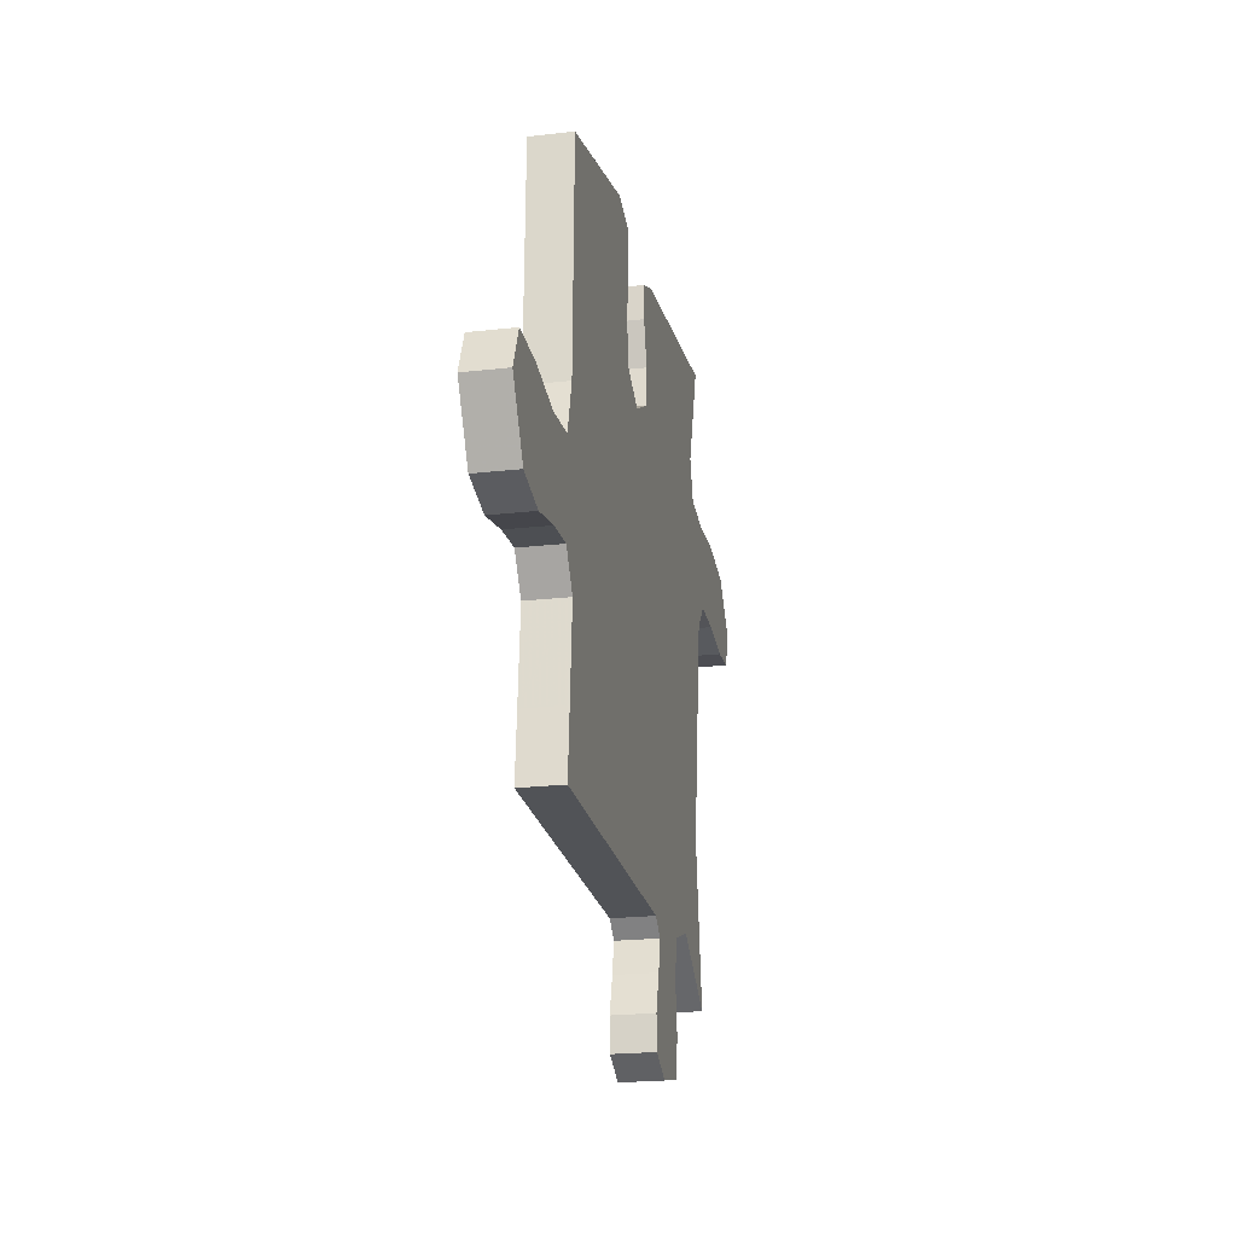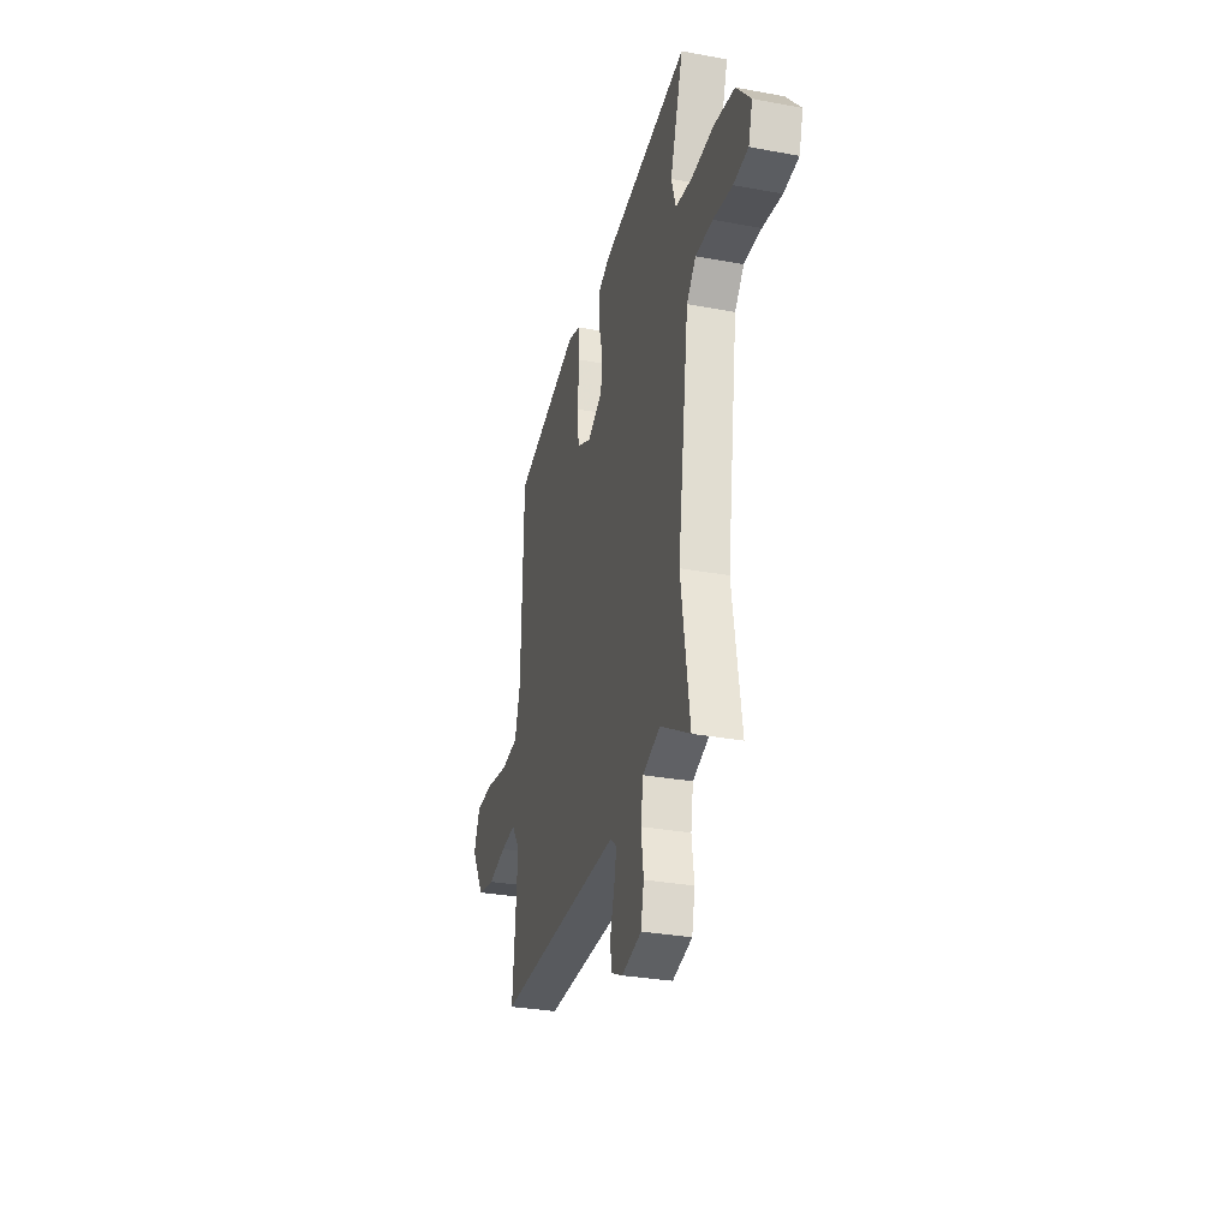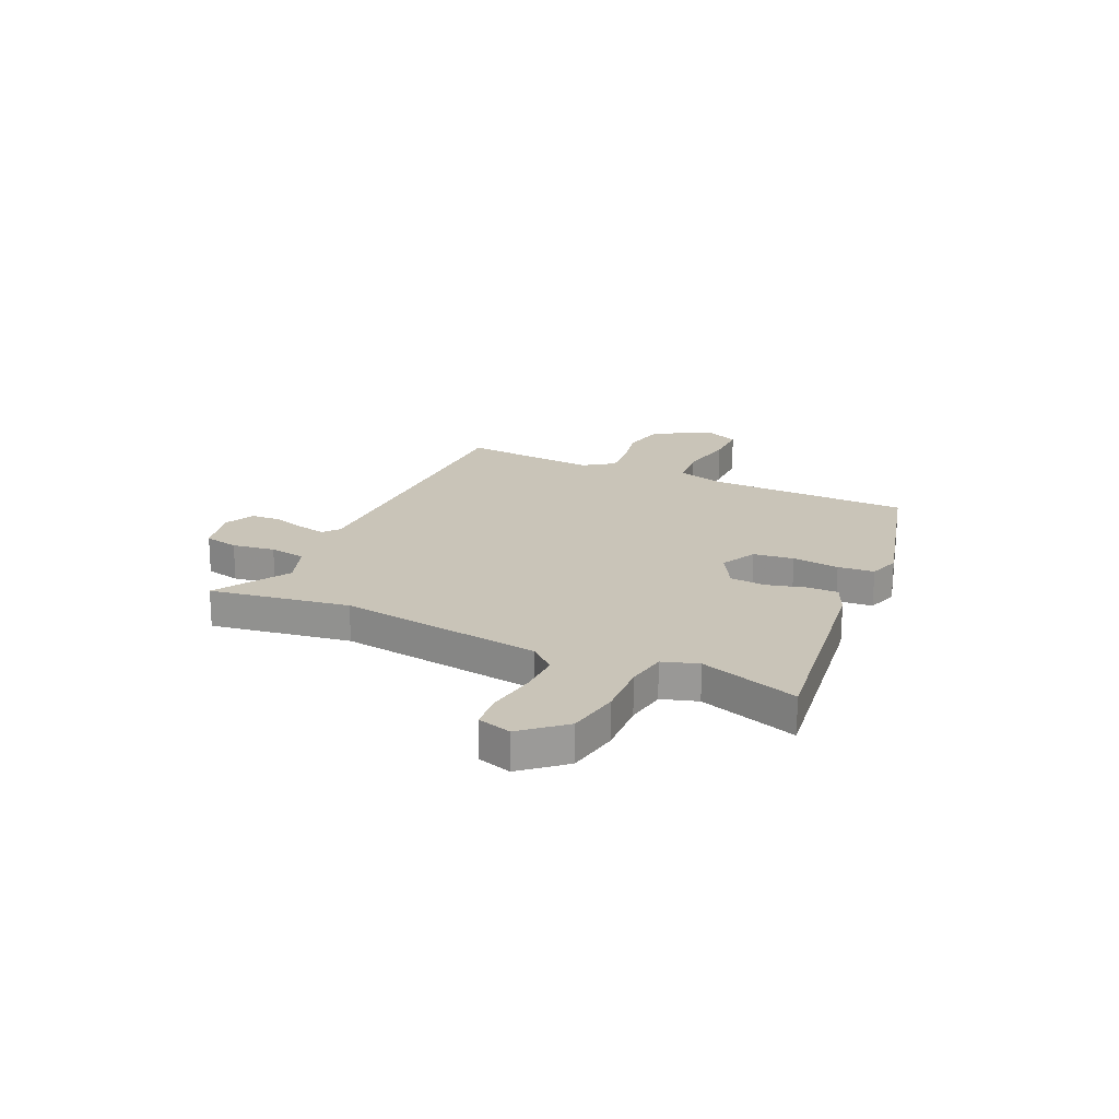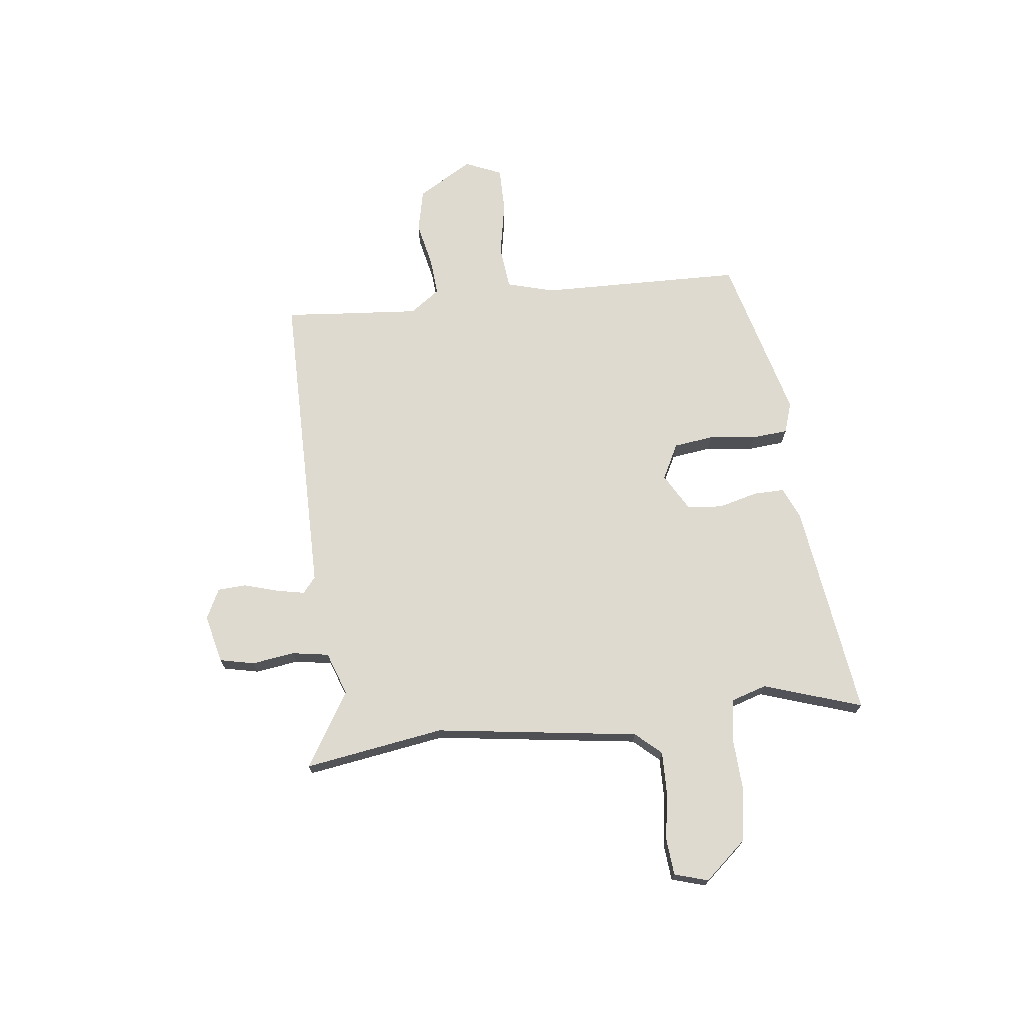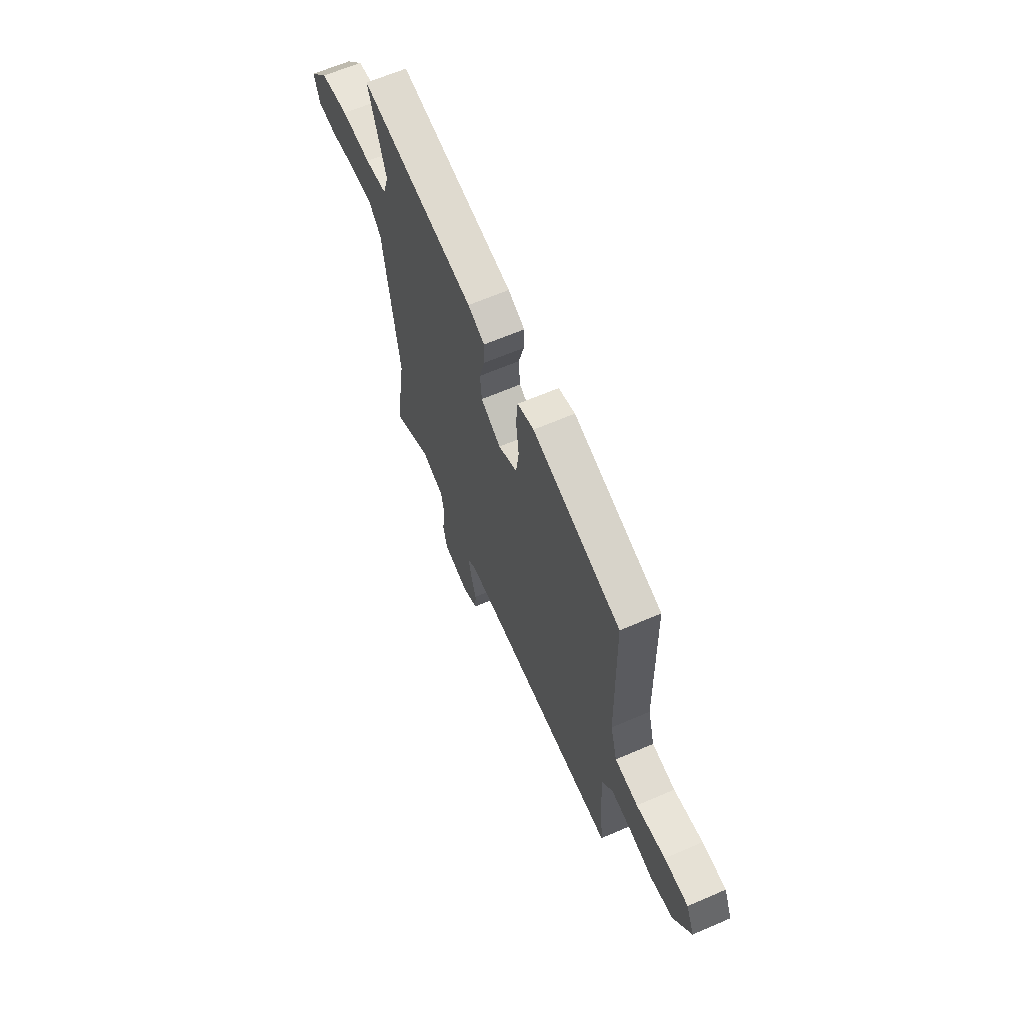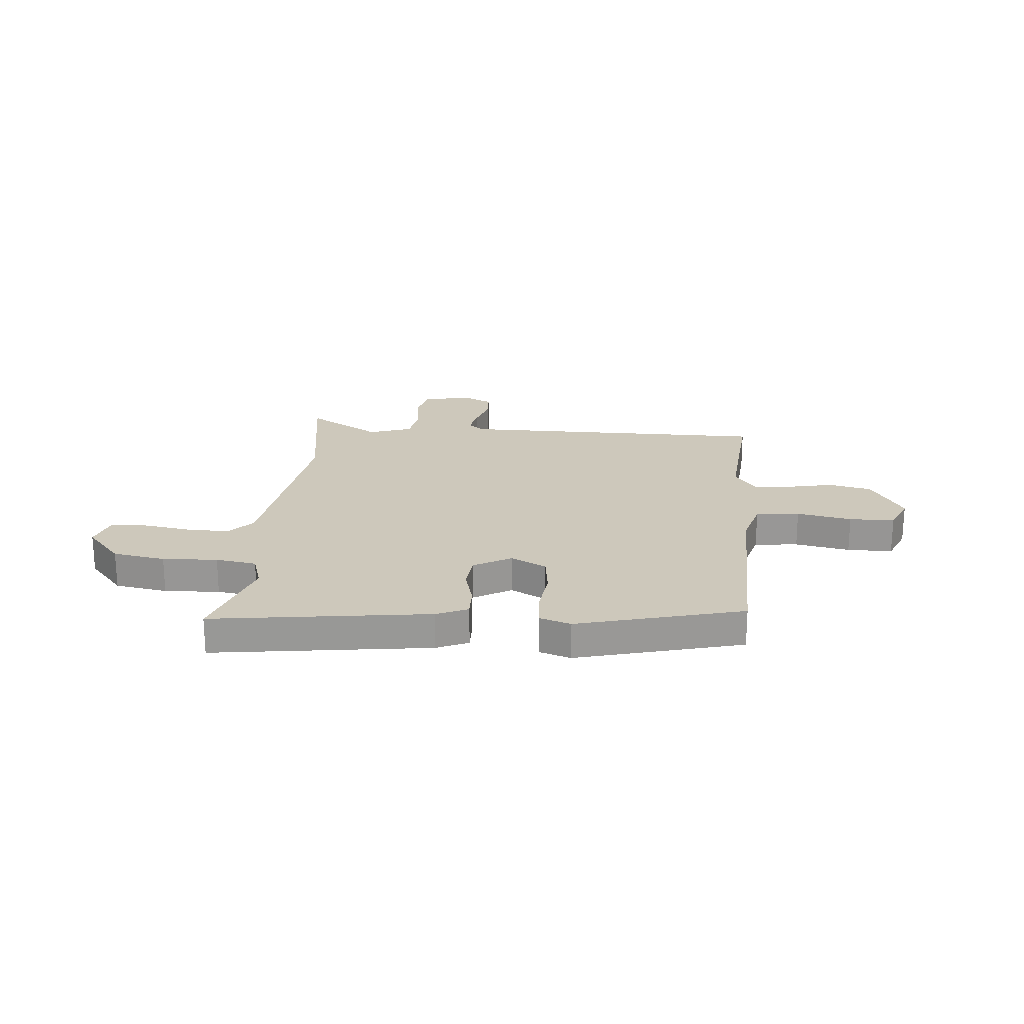
<metadata>
{"format":"obj","ext":"obj","renderer":"f3d","projection":"perspective","resolution":1024,"background":"white","views":[{"elev":-22.1,"azim":101.3,"up":"+Z"},{"elev":-31.2,"azim":-104.8,"up":"+Z"},{"elev":20.1,"azim":-65.4,"up":"+Y"},{"elev":70.9,"azim":-96.8,"up":"+Y"},{"elev":64.3,"azim":66.5,"up":"+Z"},{"elev":21.8,"azim":4.8,"up":"+Y"}]}
</metadata>
<code>
v -0.515 0.07 -0.594
v -0.472 0.07 -0.32
v -0.528 0.07 0.08
v -0.573 0.07 0.13
v -0.657 0.07 0.128
v -0.75 0.07 0.113
v -0.822 0.07 0.119
v -0.842 0.07 0.185
v -0.772 0.07 0.266
v -0.669 0.07 0.284
v -0.561 0.07 0.279
v -0.481 0.07 0.292
v -0.459 0.07 0.362
v -0.523 0.07 0.555
v -0.097 0.07 0.498
v -0.035 0.07 0.471
v -0.036 0.07 0.41
v -0.056 0.07 0.334
v -0.05 0.07 0.264
v 0.024 0.07 0.222
v 0.094 0.07 0.258
v 0.104 0.07 0.337
v 0.093 0.07 0.429
v 0.099 0.07 0.5
v 0.16 0.07 0.52
v 0.486 0.07 0.435
v 0.495 0.07 0.035
v 0.521 0.07 -0.057
v 0.607 0.07 -0.066
v 0.715 0.07 -0.045
v 0.804 0.07 -0.045
v 0.835 0.07 -0.117
v 0.771 0.07 -0.225
v 0.686 0.07 -0.244
v 0.597 0.07 -0.225
v 0.523 0.07 -0.219
v 0.481 0.07 -0.278
v 0.494 0.07 -0.435
v 0.504 0.07 -0.547
v -0.112 0.07 -0.548
v -0.143 0.07 -0.574
v -0.132 0.07 -0.629
v -0.112 0.07 -0.695
v -0.115 0.07 -0.752
v -0.174 0.07 -0.781
v -0.269 0.07 -0.759
v -0.284 0.07 -0.691
v -0.272 0.07 -0.607
v -0.284 0.07 -0.535
v -0.369 0.07 -0.505
v -0.515 0 -0.594
v -0.472 0 -0.32
v -0.528 0 0.08
v -0.573 0 0.13
v -0.657 0 0.128
v -0.75 0 0.113
v -0.822 0 0.119
v -0.842 0 0.185
v -0.772 0 0.266
v -0.669 0 0.284
v -0.561 0 0.279
v -0.481 0 0.292
v -0.459 0 0.362
v -0.523 0 0.555
v -0.097 0 0.498
v -0.035 0 0.471
v -0.036 0 0.41
v -0.056 0 0.334
v -0.05 0 0.264
v 0.024 0 0.222
v 0.094 0 0.258
v 0.104 0 0.337
v 0.093 0 0.429
v 0.099 0 0.5
v 0.16 0 0.52
v 0.486 0 0.435
v 0.495 0 0.035
v 0.521 0 -0.057
v 0.607 0 -0.066
v 0.715 0 -0.045
v 0.804 0 -0.045
v 0.835 0 -0.117
v 0.771 0 -0.225
v 0.686 0 -0.244
v 0.597 0 -0.225
v 0.523 0 -0.219
v 0.481 0 -0.278
v 0.494 0 -0.435
v 0.504 0 -0.547
v -0.112 0 -0.548
v -0.143 0 -0.574
v -0.132 0 -0.629
v -0.112 0 -0.695
v -0.115 0 -0.752
v -0.174 0 -0.781
v -0.269 0 -0.759
v -0.284 0 -0.691
v -0.272 0 -0.607
v -0.284 0 -0.535
v -0.369 0 -0.505
f 46 47 48
f 45 46 48
f 44 45 48
f 43 44 48
f 42 43 48
f 41 42 48 49
f 40 41 49 50
f 38 39 40 50
f 33 34 35
f 32 33 35
f 31 32 35
f 30 31 35
f 29 30 35
f 28 29 35 36
f 27 28 36 37
f 26 27 37
f 25 26 37
f 24 25 37
f 23 24 37
f 22 23 37
f 16 17 18
f 15 16 18
f 14 15 18
f 13 14 18
f 12 13 18 19
f 11 12 19 20
f 9 10 11
f 8 9 11
f 7 8 11
f 6 7 11
f 5 6 11
f 4 5 11 20
f 50 1 2
f 50 2 3
f 38 50 3
f 21 22 37 38
f 20 21 38
f 3 4 20 38
f 98 97 96
f 98 96 95
f 98 95 94
f 98 94 93
f 98 93 92
f 99 98 92 91
f 100 99 91 90
f 100 90 89 88
f 85 84 83
f 85 83 82
f 85 82 81
f 85 81 80
f 85 80 79
f 86 85 79 78
f 87 86 78 77
f 87 77 76
f 87 76 75
f 87 75 74
f 87 74 73
f 87 73 72
f 68 67 66
f 68 66 65
f 68 65 64
f 68 64 63
f 69 68 63 62
f 70 69 62 61
f 61 60 59
f 61 59 58
f 61 58 57
f 61 57 56
f 61 56 55
f 70 61 55 54
f 52 51 100
f 53 52 100
f 53 100 88
f 88 87 72 71
f 88 71 70
f 88 70 54 53
f 1 51 52 2
f 2 52 53 3
f 3 53 54 4
f 4 54 55 5
f 5 55 56 6
f 6 56 57 7
f 7 57 58 8
f 8 58 59 9
f 9 59 60 10
f 10 60 61 11
f 11 61 62 12
f 12 62 63 13
f 13 63 64 14
f 14 64 65 15
f 15 65 66 16
f 16 66 67 17
f 17 67 68 18
f 18 68 69 19
f 19 69 70 20
f 20 70 71 21
f 21 71 72 22
f 22 72 73 23
f 23 73 74 24
f 24 74 75 25
f 25 75 76 26
f 26 76 77 27
f 27 77 78 28
f 28 78 79 29
f 29 79 80 30
f 30 80 81 31
f 31 81 82 32
f 32 82 83 33
f 33 83 84 34
f 34 84 85 35
f 35 85 86 36
f 36 86 87 37
f 37 87 88 38
f 38 88 89 39
f 39 89 90 40
f 40 90 91 41
f 41 91 92 42
f 42 92 93 43
f 43 93 94 44
f 44 94 95 45
f 45 95 96 46
f 46 96 97 47
f 47 97 98 48
f 48 98 99 49
f 49 99 100 50
f 50 100 51 1

</code>
